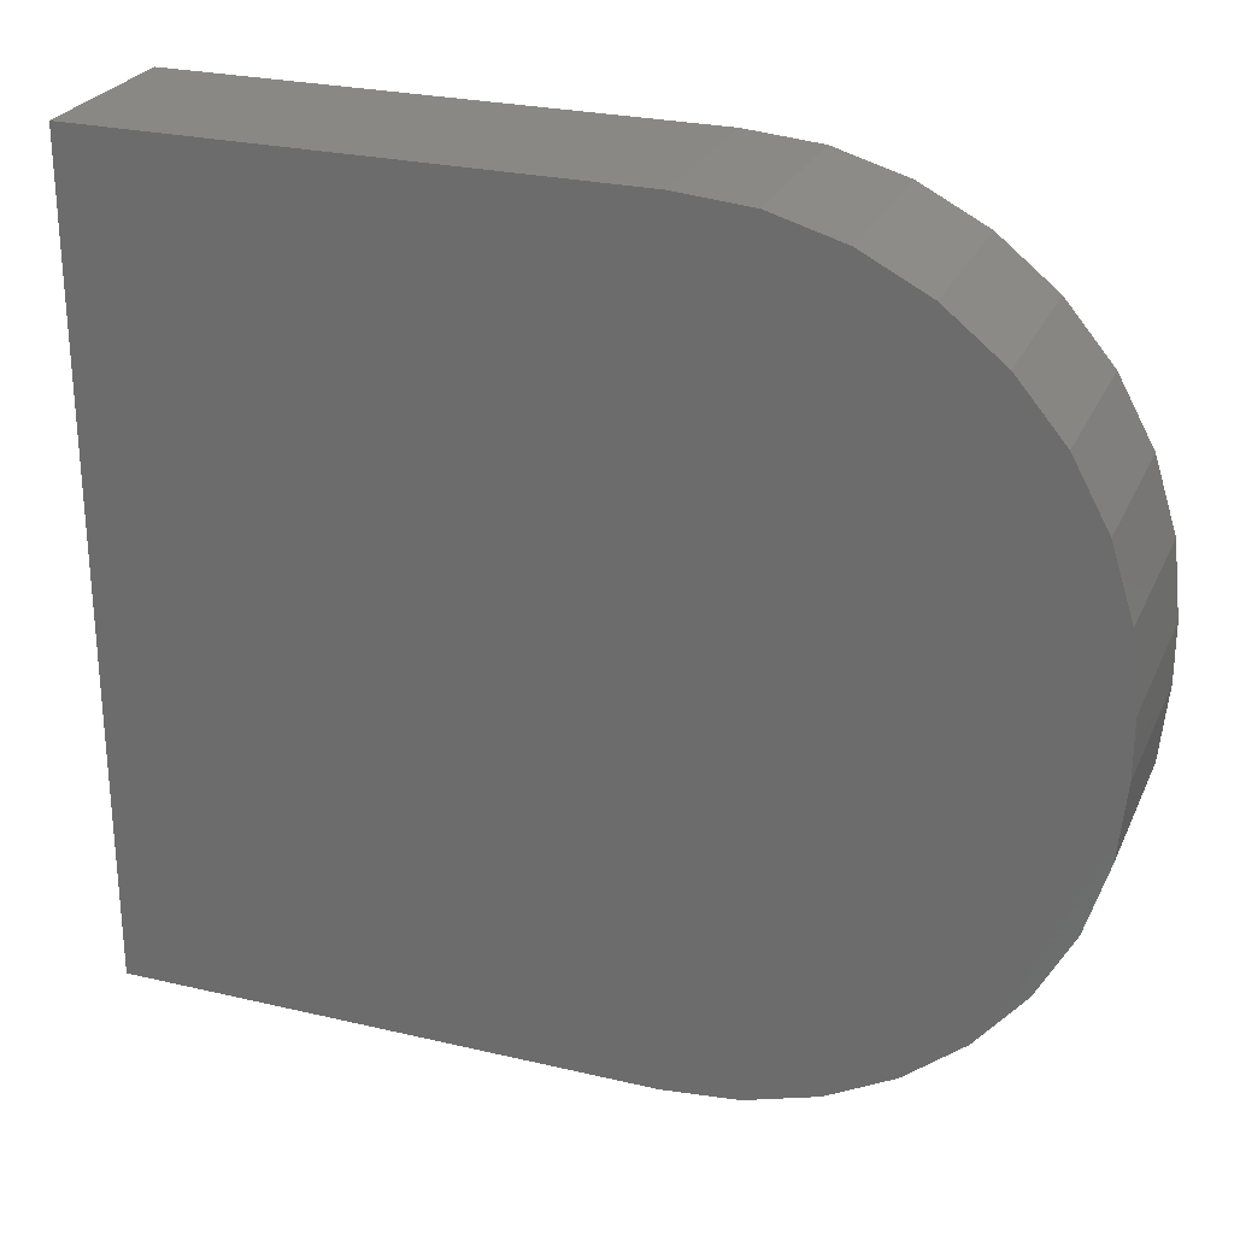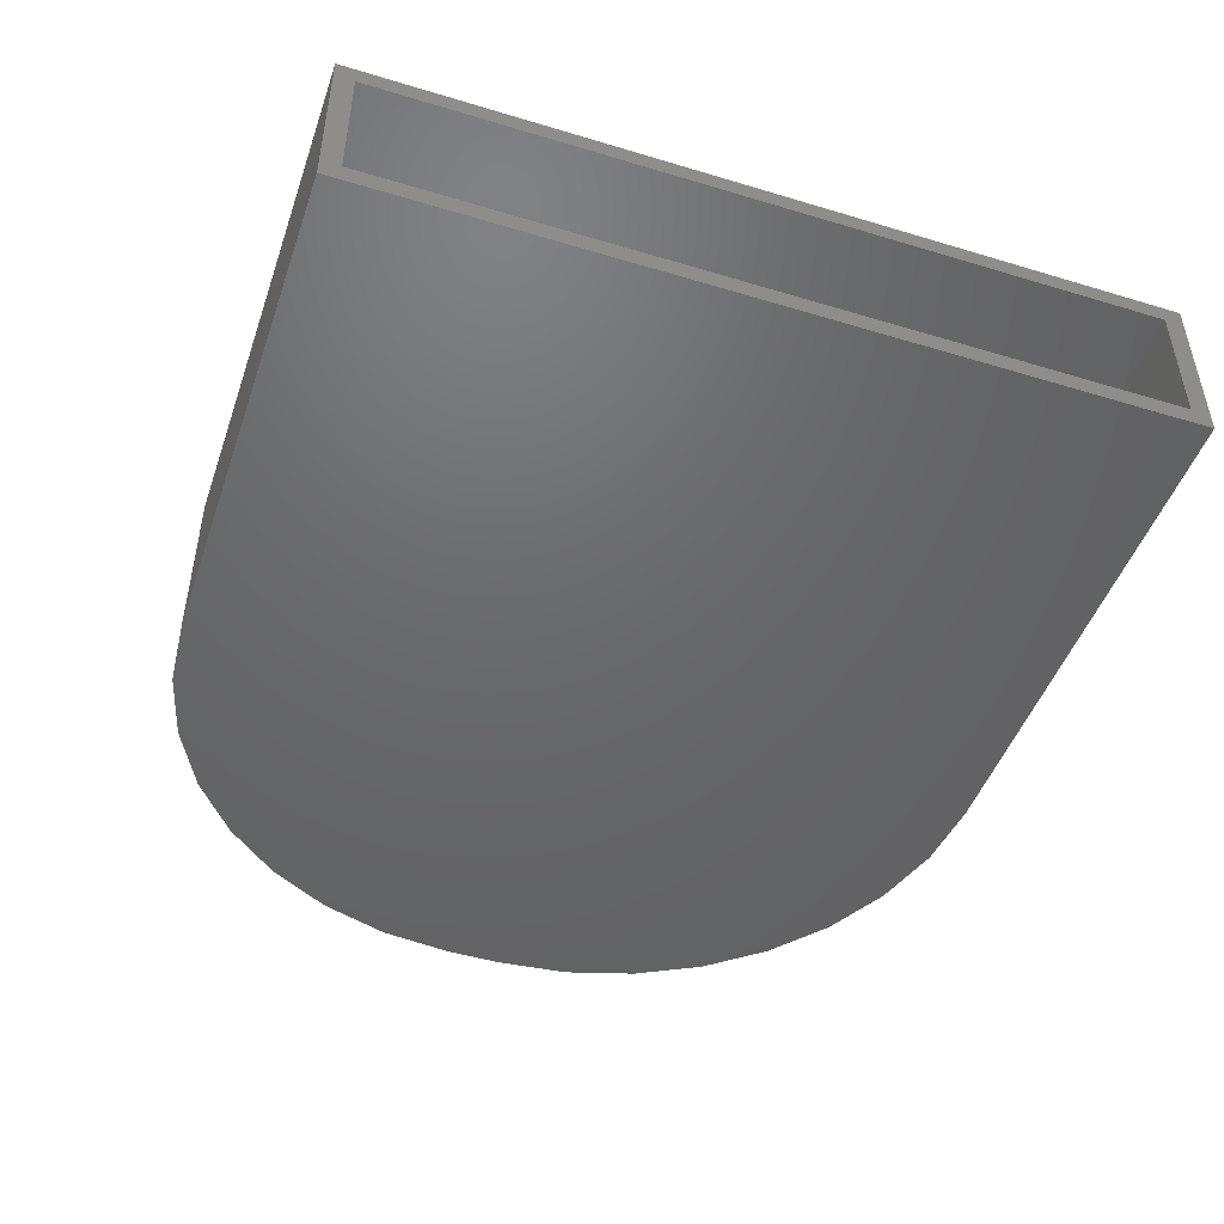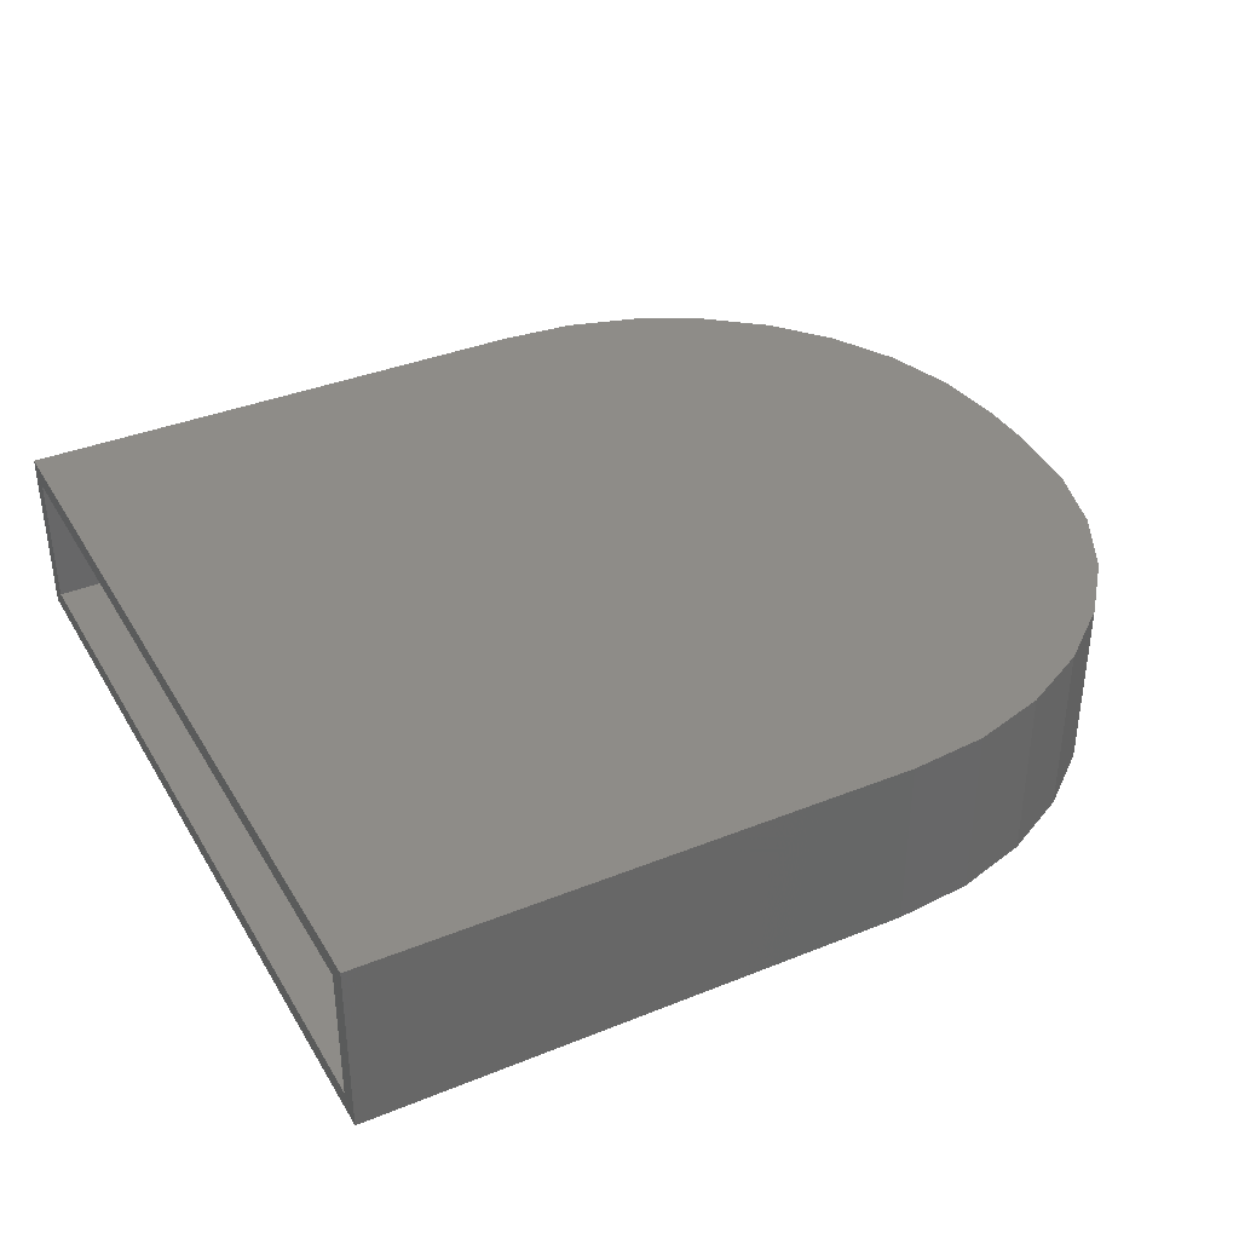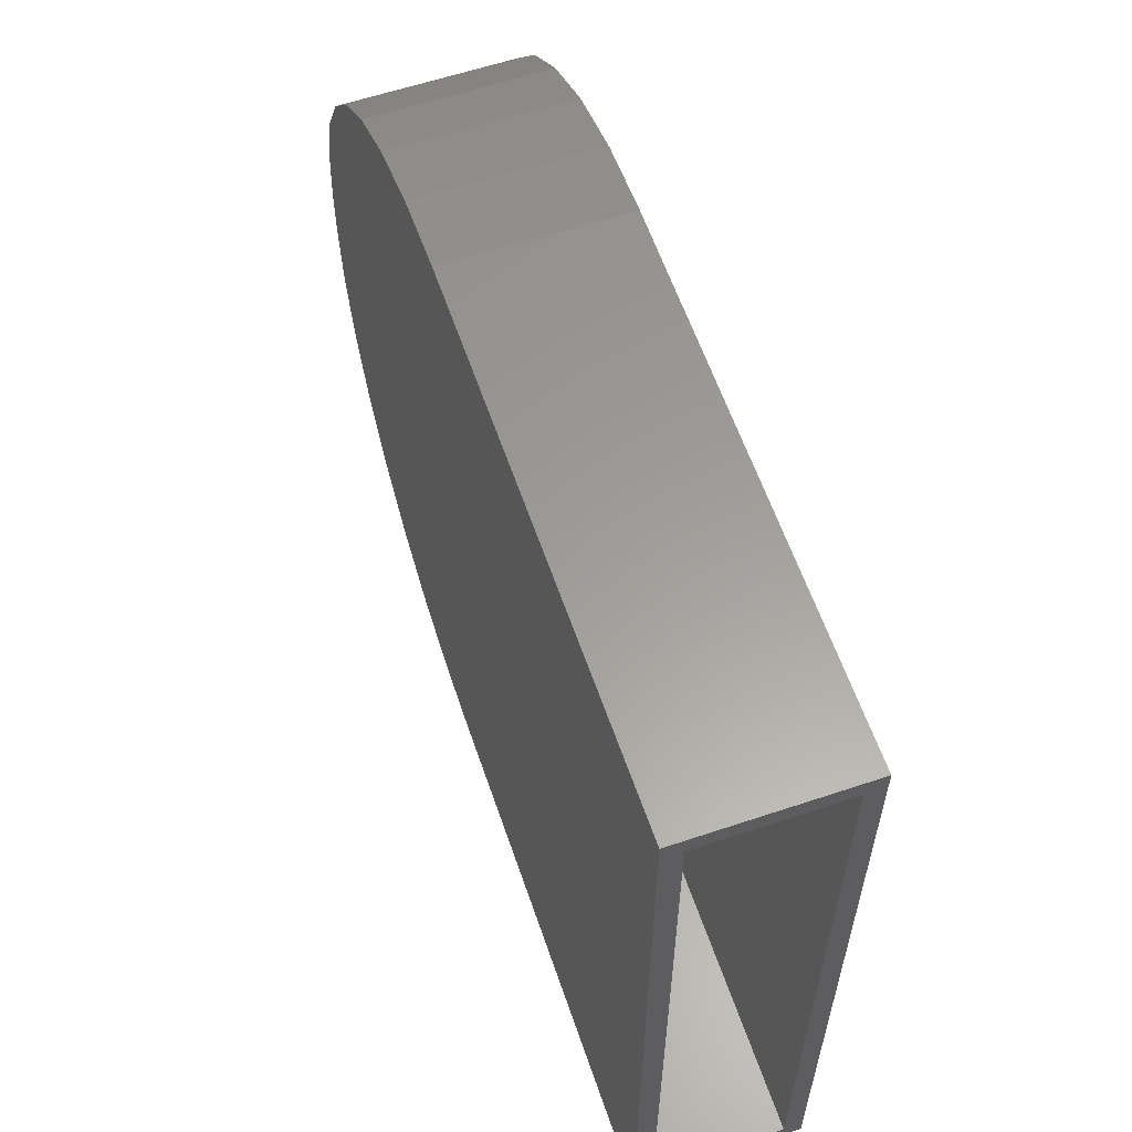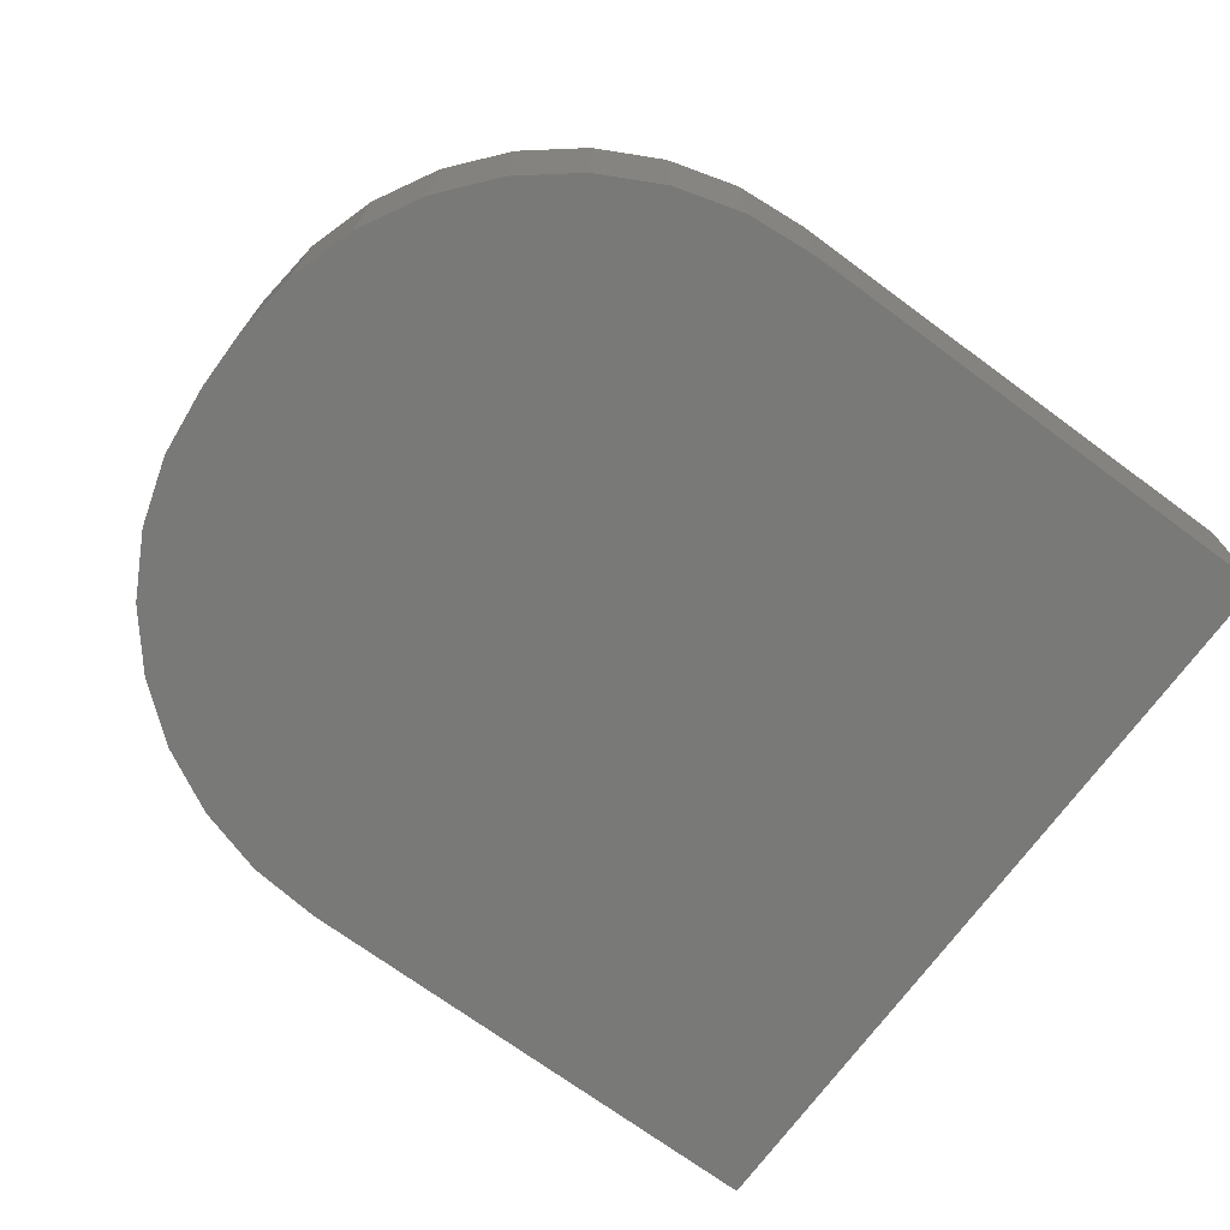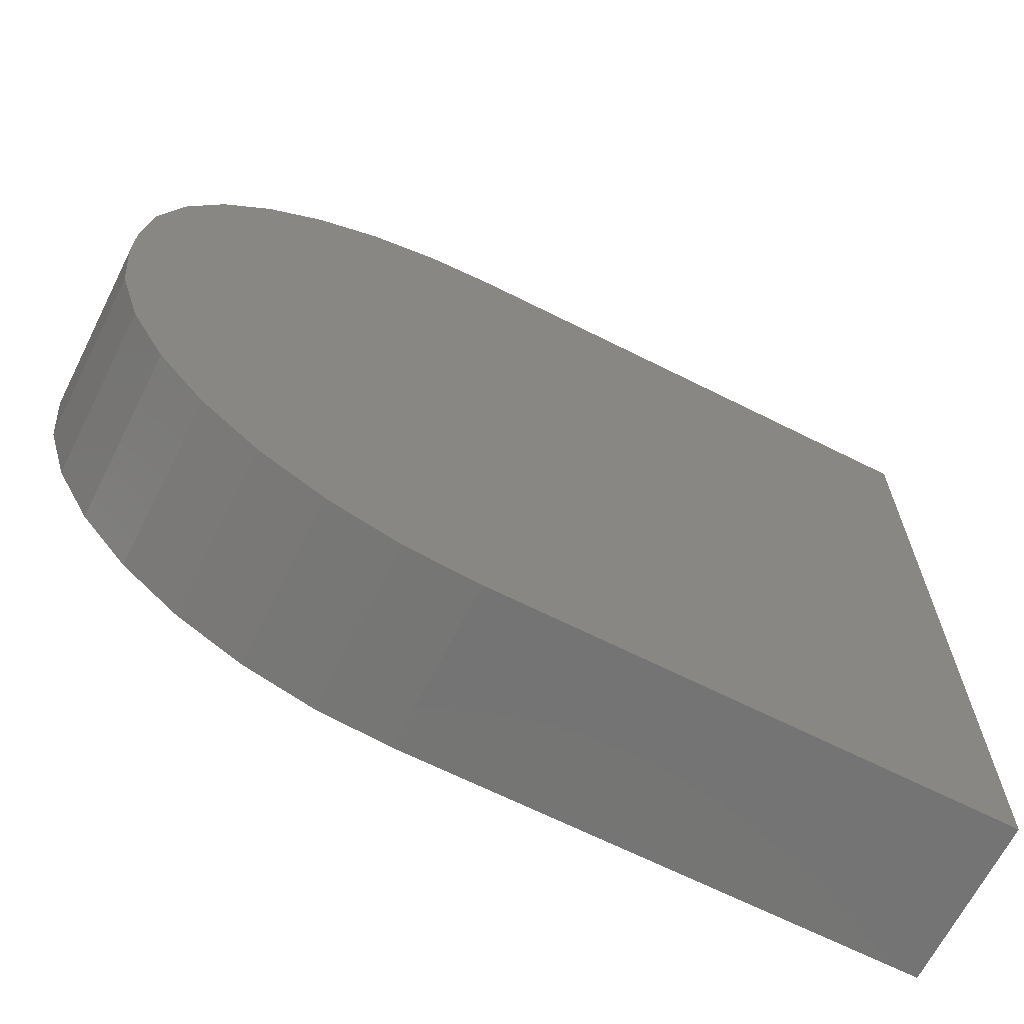
<metadata>
{"format":"stl","ext":"stl","renderer":"f3d","projection":"perspective","resolution":1024,"background":"white","views":[{"elev":26.1,"azim":20.4,"up":"+Y"},{"elev":-47.5,"azim":-108.8,"up":"+Z"},{"elev":36.9,"azim":-27.5,"up":"+Z"},{"elev":60.3,"azim":-108.9,"up":"+Y"},{"elev":-71.8,"azim":143.7,"up":"+Z"},{"elev":-66.5,"azim":153.2,"up":"+Y"}]}
</metadata>
<code>
# stl→obj: 80 verts, 156 faces
v 0.2656 0.1957 0
v 0.2656 0.1879 0.007812
v 0.2656 0.1957 0.07031
v 0.2656 -0.1328 0
v 0.2656 -0.125 0.007812
v 0.2656 -0.1328 0.07031
v 0.2656 0.1879 0.0625
v 0.2656 -0.125 0.0625
v 0.4782 -0.125 0.0625
v 0.4782 -0.125 0.007812
v 0.4783 0.1879 0.0625
v 0.4783 0.1879 0.007812
v 0.625 0.02179 0.007812
v 0.6218 0.07316 0.007812
v 0.6222 -0.006845 0.007812
v 0.625 0.04493 0.007812
v 0.6133 0.1002 0.007812
v 0.5066 0.1855 0.007812
v 0.5068 -0.1222 0.007812
v 0.5338 0.1776 0.007812
v 0.5344 -0.1138 0.007812
v 0.5591 0.1645 0.007812
v 0.5598 -0.1003 0.007812
v 0.5812 0.1468 0.007812
v 0.582 -0.08201 0.007812
v 0.5995 0.1251 0.007812
v 0.6003 -0.05976 0.007812
v 0.6138 -0.03438 0.007812
v 0.6222 -0.006845 0.0625
v 0.6218 0.07316 0.0625
v 0.625 0.02179 0.0625
v 0.625 0.04493 0.0625
v 0.6133 0.1002 0.0625
v 0.6138 -0.03438 0.0625
v 0.6003 -0.05976 0.0625
v 0.5995 0.1251 0.0625
v 0.582 -0.08201 0.0625
v 0.5812 0.1468 0.0625
v 0.5598 -0.1003 0.0625
v 0.5591 0.1645 0.0625
v 0.5344 -0.1138 0.0625
v 0.5338 0.1776 0.0625
v 0.5068 -0.1222 0.0625
v 0.5066 0.1855 0.0625
v 0.4782 -0.1328 0.07031
v 0.5084 -0.1298 0.07031
v 0.6328 0.02179 0.07031
v 0.6328 0.04498 0.07031
v 0.6295 0.07473 0.07031
v 0.6205 0.1033 0.07031
v 0.606 0.1295 0.07031
v 0.5867 0.1524 0.07031
v 0.5634 0.1711 0.07031
v 0.5368 0.1848 0.07031
v 0.508 0.1932 0.07031
v 0.4782 0.1957 0.07031
v 0.5374 -0.121 0.07031
v 0.5641 -0.1068 0.07031
v 0.5875 -0.08753 0.07031
v 0.6068 -0.0641 0.07031
v 0.621 -0.03737 0.07031
v 0.6298 -0.008369 0.07031
v 0.5084 -0.1298 0
v 0.4782 -0.1328 0
v 0.4782 0.1957 0
v 0.508 0.1932 0
v 0.5368 0.1848 0
v 0.5634 0.1711 0
v 0.5867 0.1524 0
v 0.606 0.1295 0
v 0.6205 0.1033 0
v 0.6295 0.07473 0
v 0.6328 0.04498 0
v 0.6328 0.02179 0
v 0.6298 -0.008369 0
v 0.621 -0.03737 0
v 0.6068 -0.0641 0
v 0.5875 -0.08753 0
v 0.5641 -0.1068 0
v 0.5374 -0.121 0
f 1 2 3
f 1 4 2
f 4 5 2
f 4 6 5
f 7 3 2
f 6 3 7
f 6 7 8
f 6 8 5
f 8 9 5
f 5 9 10
f 11 7 12
f 12 7 2
f 13 14 15
f 13 16 14
f 15 14 17
f 2 5 12
f 12 5 10
f 12 10 18
f 18 10 19
f 18 19 20
f 20 19 21
f 20 21 22
f 22 21 23
f 22 23 24
f 24 23 25
f 24 25 26
f 26 25 27
f 26 27 17
f 17 27 28
f 17 28 15
f 29 30 31
f 30 32 31
f 33 30 29
f 29 34 33
f 33 34 35
f 33 35 36
f 36 35 37
f 36 37 38
f 38 37 39
f 38 39 40
f 40 39 41
f 40 41 42
f 42 41 43
f 42 43 44
f 44 43 9
f 44 9 11
f 11 9 8
f 11 8 7
f 25 35 27
f 27 35 34
f 27 34 28
f 28 34 29
f 28 29 15
f 15 29 31
f 15 31 13
f 35 25 37
f 37 25 23
f 37 23 39
f 39 23 21
f 39 21 41
f 41 21 19
f 41 19 43
f 43 19 10
f 43 10 9
f 13 31 16
f 16 31 32
f 24 40 22
f 22 40 42
f 22 42 20
f 20 42 44
f 20 44 18
f 18 44 11
f 18 11 12
f 40 24 38
f 38 24 26
f 38 26 36
f 36 26 17
f 36 17 33
f 33 17 14
f 33 14 30
f 30 14 16
f 30 16 32
f 6 45 46
f 3 6 47
f 3 47 48
f 3 48 49
f 3 49 50
f 3 50 51
f 3 51 52
f 3 52 53
f 3 53 54
f 3 54 55
f 3 55 56
f 47 6 46
f 47 46 57
f 47 57 58
f 47 58 59
f 47 59 60
f 47 60 61
f 47 61 62
f 63 64 4
f 1 65 66
f 1 66 67
f 1 67 68
f 1 68 69
f 1 69 70
f 1 70 71
f 1 71 72
f 1 72 73
f 1 73 74
f 1 74 4
f 74 75 76
f 74 76 77
f 74 77 78
f 74 78 79
f 74 79 80
f 74 80 63
f 74 63 4
f 56 65 3
f 3 65 1
f 65 56 66
f 66 56 55
f 66 55 67
f 67 55 54
f 67 54 68
f 68 54 53
f 68 53 69
f 69 53 52
f 69 52 70
f 70 52 51
f 70 51 71
f 71 51 50
f 71 50 72
f 72 50 49
f 72 49 73
f 73 49 48
f 74 73 47
f 47 73 48
f 74 47 75
f 75 47 62
f 75 62 76
f 76 62 61
f 76 61 77
f 77 61 60
f 77 60 78
f 78 60 59
f 78 59 79
f 79 59 58
f 79 58 80
f 80 58 57
f 80 57 63
f 63 57 46
f 63 46 64
f 64 46 45
f 6 4 45
f 45 4 64

</code>
